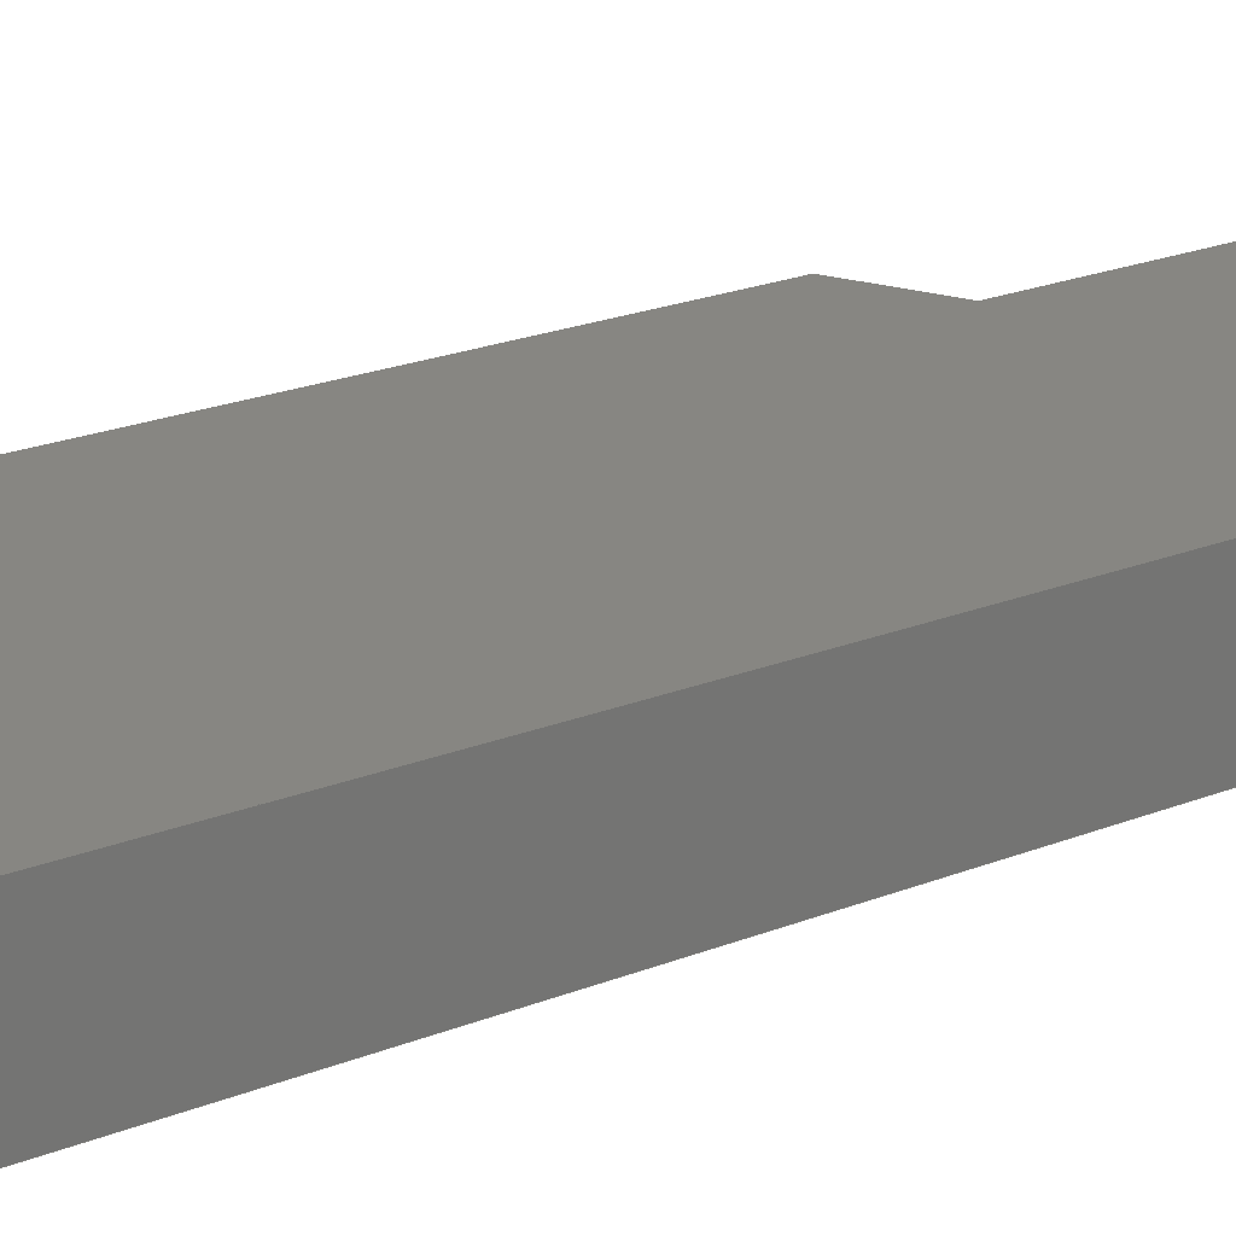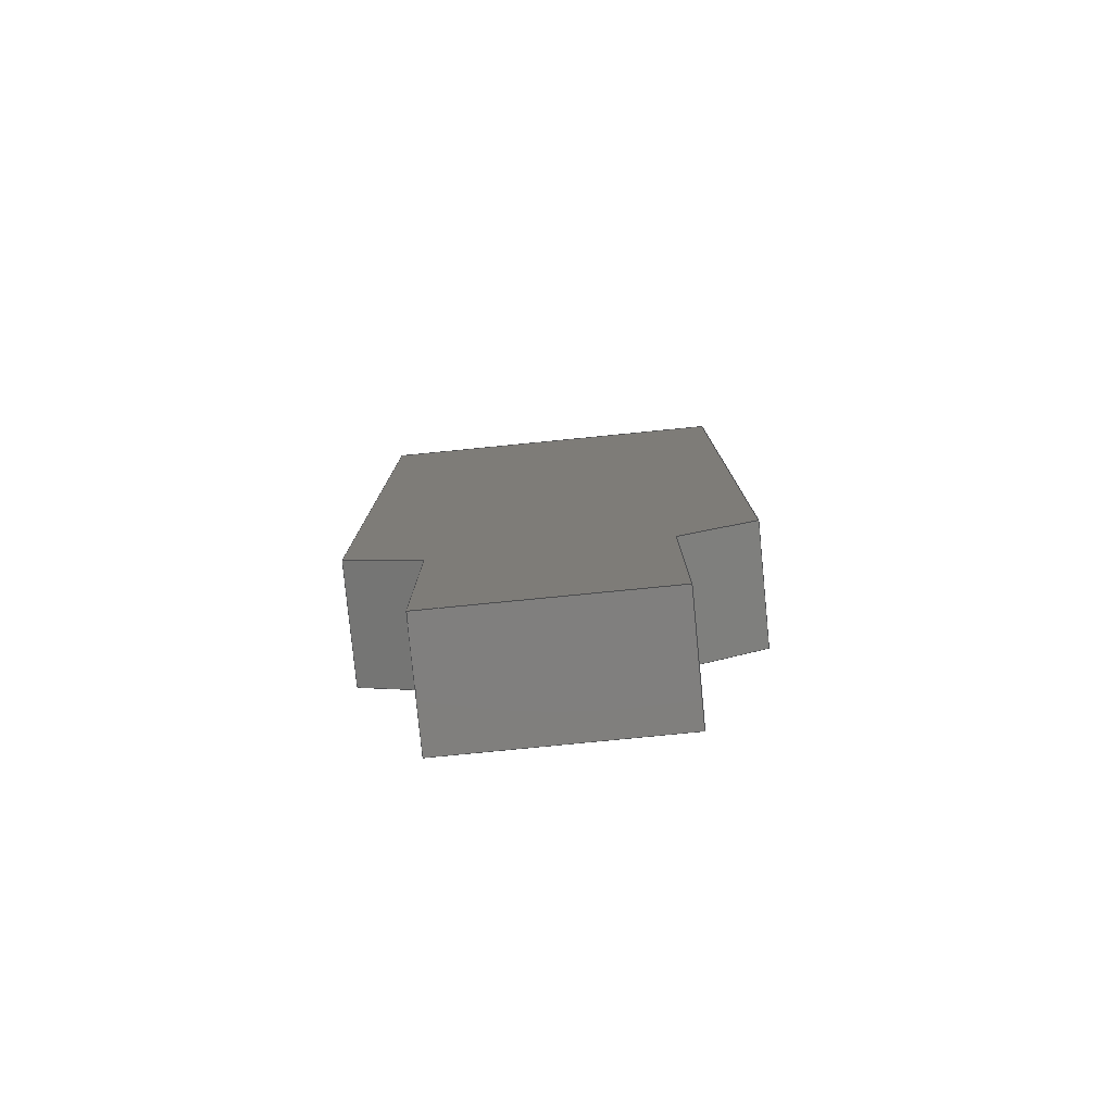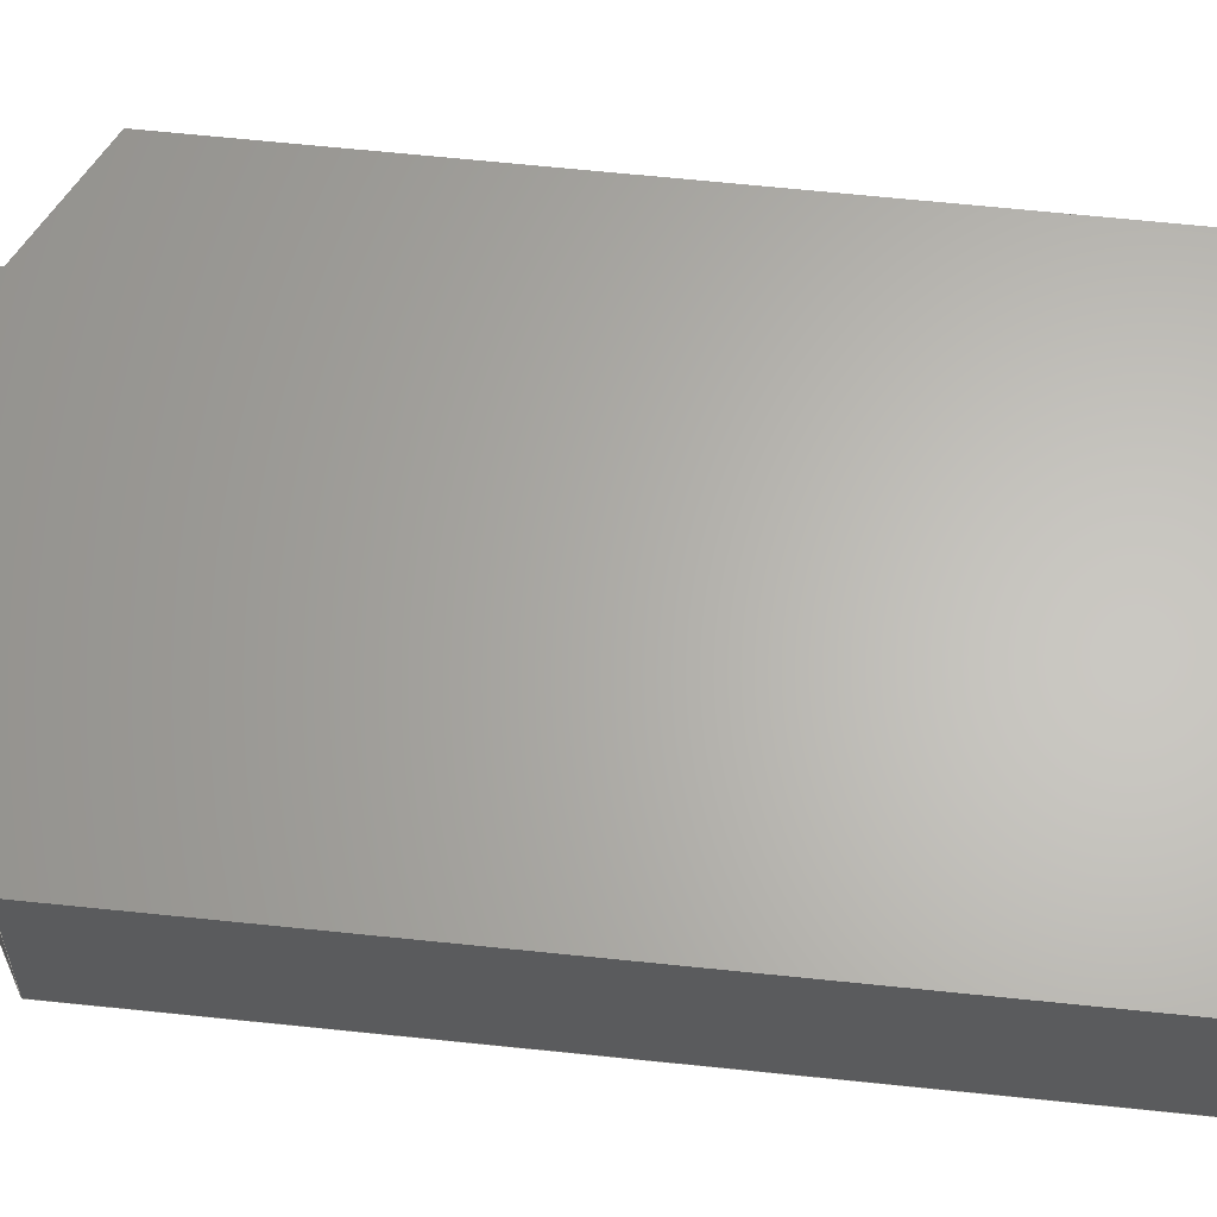
<metadata>
{"format":"step","ext":"step","renderer":"f3d","projection":"perspective","resolution":1024,"background":"white","views":[{"elev":23.1,"azim":-123.7,"up":"+Z"},{"elev":-79.6,"azim":-174.4,"up":"+Y"},{"elev":64.4,"azim":96.0,"up":"+Z"}]}
</metadata>
<code>
ISO-10303-21;
DATA;
#1=MECHANICAL_DESIGN_GEOMETRIC_PRESENTATION_REPRESENTATION('',(#4),#306);
#2=SHAPE_REPRESENTATION_RELATIONSHIP('SRR','None',#313,#3);
#3=ADVANCED_BREP_SHAPE_REPRESENTATION('',(#5),#305);
#4=STYLED_ITEM('',(#322),#5);
#5=MANIFOLD_SOLID_BREP('Solid1',#182);
#6=FACE_OUTER_BOUND('',#16,.T.);
#7=FACE_OUTER_BOUND('',#17,.T.);
#8=FACE_OUTER_BOUND('',#18,.T.);
#9=FACE_OUTER_BOUND('',#19,.T.);
#10=FACE_OUTER_BOUND('',#20,.T.);
#11=FACE_OUTER_BOUND('',#21,.T.);
#12=FACE_OUTER_BOUND('',#22,.T.);
#13=FACE_OUTER_BOUND('',#23,.T.);
#14=FACE_OUTER_BOUND('',#24,.T.);
#15=FACE_OUTER_BOUND('',#25,.T.);
#16=EDGE_LOOP('',(#114,#115,#116,#117));
#17=EDGE_LOOP('',(#118,#119,#120,#121,#122,#123,#124,#125));
#18=EDGE_LOOP('',(#126,#127,#128,#129));
#19=EDGE_LOOP('',(#130,#131,#132,#133));
#20=EDGE_LOOP('',(#134,#135,#136,#137));
#21=EDGE_LOOP('',(#138,#139,#140,#141));
#22=EDGE_LOOP('',(#142,#143,#144,#145));
#23=EDGE_LOOP('',(#146,#147,#148,#149));
#24=EDGE_LOOP('',(#150,#151,#152,#153));
#25=EDGE_LOOP('',(#154,#155,#156,#157,#158,#159,#160,#161));
#26=LINE('',#256,#50);
#27=LINE('',#258,#51);
#28=LINE('',#260,#52);
#29=LINE('',#261,#53);
#30=LINE('',#264,#54);
#31=LINE('',#266,#55);
#32=LINE('',#268,#56);
#33=LINE('',#270,#57);
#34=LINE('',#272,#58);
#35=LINE('',#274,#59);
#36=LINE('',#275,#60);
#37=LINE('',#278,#61);
#38=LINE('',#279,#62);
#39=LINE('',#282,#63);
#40=LINE('',#284,#64);
#41=LINE('',#285,#65);
#42=LINE('',#288,#66);
#43=LINE('',#289,#67);
#44=LINE('',#292,#68);
#45=LINE('',#293,#69);
#46=LINE('',#296,#70);
#47=LINE('',#297,#71);
#48=LINE('',#299,#72);
#49=LINE('',#301,#73);
#50=VECTOR('',#210,10);
#51=VECTOR('',#211,10);
#52=VECTOR('',#212,10);
#53=VECTOR('',#213,10);
#54=VECTOR('',#216,10.01);
#55=VECTOR('',#217,0.4712);
#56=VECTOR('',#218,3.956);
#57=VECTOR('',#219,2.02);
#58=VECTOR('',#220,3.956);
#59=VECTOR('',#221,0.4712);
#60=VECTOR('',#222,10.01);
#61=VECTOR('',#225,10.01);
#62=VECTOR('',#226,0.635);
#63=VECTOR('',#229,0.6448);
#64=VECTOR('',#230,0.6448);
#65=VECTOR('',#231,2.02);
#66=VECTOR('',#234,0.4712);
#67=VECTOR('',#235,0.635);
#68=VECTOR('',#238,0.635);
#69=VECTOR('',#239,10.01);
#70=VECTOR('',#242,0.4712);
#71=VECTOR('',#243,0.635);
#72=VECTOR('',#246,3.844);
#73=VECTOR('',#249,3.844);
#74=VERTEX_POINT('',#254);
#75=VERTEX_POINT('',#255);
#76=VERTEX_POINT('',#257);
#77=VERTEX_POINT('',#259);
#78=VERTEX_POINT('',#263);
#79=VERTEX_POINT('',#265);
#80=VERTEX_POINT('',#267);
#81=VERTEX_POINT('',#269);
#82=VERTEX_POINT('',#271);
#83=VERTEX_POINT('',#273);
#84=VERTEX_POINT('',#277);
#85=VERTEX_POINT('',#281);
#86=VERTEX_POINT('',#283);
#87=VERTEX_POINT('',#287);
#88=VERTEX_POINT('',#291);
#89=VERTEX_POINT('',#295);
#90=EDGE_CURVE('',#74,#75,#26,.T.);
#91=EDGE_CURVE('',#76,#74,#27,.T.);
#92=EDGE_CURVE('',#77,#76,#28,.T.);
#93=EDGE_CURVE('',#75,#77,#29,.T.);
#94=EDGE_CURVE('',#77,#78,#30,.T.);
#95=EDGE_CURVE('',#78,#79,#31,.T.);
#96=EDGE_CURVE('',#79,#80,#32,.T.);
#97=EDGE_CURVE('',#80,#81,#33,.F.);
#98=EDGE_CURVE('',#81,#82,#34,.T.);
#99=EDGE_CURVE('',#82,#83,#35,.T.);
#100=EDGE_CURVE('',#83,#75,#36,.T.);
#101=EDGE_CURVE('',#84,#76,#37,.T.);
#102=EDGE_CURVE('',#84,#78,#38,.T.);
#103=EDGE_CURVE('',#85,#81,#39,.T.);
#104=EDGE_CURVE('',#86,#80,#40,.T.);
#105=EDGE_CURVE('',#85,#86,#41,.T.);
#106=EDGE_CURVE('',#87,#84,#42,.T.);
#107=EDGE_CURVE('',#87,#79,#43,.T.);
#108=EDGE_CURVE('',#88,#83,#44,.T.);
#109=EDGE_CURVE('',#74,#88,#45,.T.);
#110=EDGE_CURVE('',#88,#89,#46,.T.);
#111=EDGE_CURVE('',#89,#82,#47,.T.);
#112=EDGE_CURVE('',#89,#85,#48,.T.);
#113=EDGE_CURVE('',#86,#87,#49,.T.);
#114=ORIENTED_EDGE('',*,*,#90,.F.);
#115=ORIENTED_EDGE('',*,*,#91,.F.);
#116=ORIENTED_EDGE('',*,*,#92,.F.);
#117=ORIENTED_EDGE('',*,*,#93,.F.);
#118=ORIENTED_EDGE('',*,*,#93,.T.);
#119=ORIENTED_EDGE('',*,*,#94,.T.);
#120=ORIENTED_EDGE('',*,*,#95,.T.);
#121=ORIENTED_EDGE('',*,*,#96,.T.);
#122=ORIENTED_EDGE('',*,*,#97,.T.);
#123=ORIENTED_EDGE('',*,*,#98,.T.);
#124=ORIENTED_EDGE('',*,*,#99,.T.);
#125=ORIENTED_EDGE('',*,*,#100,.T.);
#126=ORIENTED_EDGE('',*,*,#92,.T.);
#127=ORIENTED_EDGE('',*,*,#101,.F.);
#128=ORIENTED_EDGE('',*,*,#102,.T.);
#129=ORIENTED_EDGE('',*,*,#94,.F.);
#130=ORIENTED_EDGE('',*,*,#103,.T.);
#131=ORIENTED_EDGE('',*,*,#97,.F.);
#132=ORIENTED_EDGE('',*,*,#104,.F.);
#133=ORIENTED_EDGE('',*,*,#105,.F.);
#134=ORIENTED_EDGE('',*,*,#106,.F.);
#135=ORIENTED_EDGE('',*,*,#107,.T.);
#136=ORIENTED_EDGE('',*,*,#95,.F.);
#137=ORIENTED_EDGE('',*,*,#102,.F.);
#138=ORIENTED_EDGE('',*,*,#90,.T.);
#139=ORIENTED_EDGE('',*,*,#100,.F.);
#140=ORIENTED_EDGE('',*,*,#108,.F.);
#141=ORIENTED_EDGE('',*,*,#109,.F.);
#142=ORIENTED_EDGE('',*,*,#110,.F.);
#143=ORIENTED_EDGE('',*,*,#108,.T.);
#144=ORIENTED_EDGE('',*,*,#99,.F.);
#145=ORIENTED_EDGE('',*,*,#111,.F.);
#146=ORIENTED_EDGE('',*,*,#112,.F.);
#147=ORIENTED_EDGE('',*,*,#111,.T.);
#148=ORIENTED_EDGE('',*,*,#98,.F.);
#149=ORIENTED_EDGE('',*,*,#103,.F.);
#150=ORIENTED_EDGE('',*,*,#113,.F.);
#151=ORIENTED_EDGE('',*,*,#104,.T.);
#152=ORIENTED_EDGE('',*,*,#96,.F.);
#153=ORIENTED_EDGE('',*,*,#107,.F.);
#154=ORIENTED_EDGE('',*,*,#91,.T.);
#155=ORIENTED_EDGE('',*,*,#109,.T.);
#156=ORIENTED_EDGE('',*,*,#110,.T.);
#157=ORIENTED_EDGE('',*,*,#112,.T.);
#158=ORIENTED_EDGE('',*,*,#105,.T.);
#159=ORIENTED_EDGE('',*,*,#113,.T.);
#160=ORIENTED_EDGE('',*,*,#106,.T.);
#161=ORIENTED_EDGE('',*,*,#101,.T.);
#162=PLANE('',#196);
#163=PLANE('',#197);
#164=PLANE('',#198);
#165=PLANE('',#199);
#166=PLANE('',#200);
#167=PLANE('',#201);
#168=PLANE('',#202);
#169=PLANE('',#203);
#170=PLANE('',#204);
#171=PLANE('',#205);
#172=ADVANCED_FACE('',(#6),#162,.F.);
#173=ADVANCED_FACE('',(#7),#163,.T.);
#174=ADVANCED_FACE('',(#8),#164,.T.);
#175=ADVANCED_FACE('',(#9),#165,.T.);
#176=ADVANCED_FACE('',(#10),#166,.T.);
#177=ADVANCED_FACE('',(#11),#167,.T.);
#178=ADVANCED_FACE('',(#12),#168,.T.);
#179=ADVANCED_FACE('',(#13),#169,.T.);
#180=ADVANCED_FACE('',(#14),#170,.T.);
#181=ADVANCED_FACE('',(#15),#171,.F.);
#182=CLOSED_SHELL('',(#172,#173,#174,#175,#176,#177,#178,#179,#180,#181));
#183=DERIVED_UNIT_ELEMENT(#185,1);
#184=DERIVED_UNIT_ELEMENT(#308,3);
#185=(
MASS_UNIT()
NAMED_UNIT(*)
SI_UNIT($,.GRAM.)
);
#186=DERIVED_UNIT((#183,#184));
#187=MEASURE_REPRESENTATION_ITEM('density measure',
POSITIVE_RATIO_MEASURE(1),#186);
#188=PROPERTY_DEFINITION_REPRESENTATION(#193,#190);
#189=PROPERTY_DEFINITION_REPRESENTATION(#194,#191);
#190=REPRESENTATION('material name',(#192),#305);
#191=REPRESENTATION('density',(#187),#305);
#192=DESCRIPTIVE_REPRESENTATION_ITEM('Generic','Generic');
#193=PROPERTY_DEFINITION('material property','material name',#315);
#194=PROPERTY_DEFINITION('material property','density of part',#315);
#195=AXIS2_PLACEMENT_3D('placement',#252,#206,#207);
#196=AXIS2_PLACEMENT_3D('',#253,#208,#209);
#197=AXIS2_PLACEMENT_3D('',#262,#214,#215);
#198=AXIS2_PLACEMENT_3D('',#276,#223,#224);
#199=AXIS2_PLACEMENT_3D('',#280,#227,#228);
#200=AXIS2_PLACEMENT_3D('',#286,#232,#233);
#201=AXIS2_PLACEMENT_3D('',#290,#236,#237);
#202=AXIS2_PLACEMENT_3D('',#294,#240,#241);
#203=AXIS2_PLACEMENT_3D('',#298,#244,#245);
#204=AXIS2_PLACEMENT_3D('',#300,#247,#248);
#205=AXIS2_PLACEMENT_3D('',#302,#250,#251);
#206=DIRECTION('axis',(0,0,1));
#207=DIRECTION('refdir',(1,0,0));
#208=DIRECTION('center_axis',(4.319e-63,1,-2.465e-32));
#209=DIRECTION('ref_axis',(-1.752e-31,2.465e-32,1));
#210=DIRECTION('',(-1.752e-31,2.465e-32,1));
#211=DIRECTION('',(-1,0,-1.752e-31));
#212=DIRECTION('',(1.752e-31,-2.465e-32,-1));
#213=DIRECTION('',(1,0,1.752e-31));
#214=DIRECTION('center_axis',(-1.752e-31,2.465e-32,
1));
#215=DIRECTION('ref_axis',(1,0,1.752e-31));
#216=DIRECTION('',(4.319e-63,1,-2.465e-32));
#217=DIRECTION('',(0.8754,0.4834,1.414e-31));
#218=DIRECTION('',(4.319e-63,1,-2.465e-32));
#219=DIRECTION('',(1,0,1.752e-31));
#220=DIRECTION('',(5.886e-16,-1,2.465e-32));
#221=DIRECTION('',(0.8754,-0.4834,1.653e-31));
#222=DIRECTION('',(-1.708e-14,-1,2.465e-32));
#223=DIRECTION('center_axis',(1,0,1.752e-31));
#224=DIRECTION('ref_axis',(4.319e-63,1,-2.465e-32));
#225=DIRECTION('',(-4.319e-63,-1,2.465e-32));
#226=DIRECTION('',(-1.752e-31,2.465e-32,1));
#227=DIRECTION('center_axis',(3.042e-32,0.9848,-0.1736));
#228=DIRECTION('ref_axis',(1.725e-31,-0.1736,-0.9848));
#229=DIRECTION('',(-1.022e-16,0.1736,0.9848));
#230=DIRECTION('',(-1.725e-31,0.1736,0.9848));
#231=DIRECTION('',(1,0,1.752e-31));
#232=DIRECTION('center_axis',(0.4834,-0.8754,1.063e-31));
#233=DIRECTION('ref_axis',(0.8754,0.4834,1.414e-31));
#234=DIRECTION('',(-0.8754,-0.4834,-1.414e-31));
#235=DIRECTION('',(-1.752e-31,2.465e-32,1));
#236=DIRECTION('center_axis',(-1,1.708e-14,-1.752e-31));
#237=DIRECTION('ref_axis',(-1.708e-14,-1,2.465e-32));
#238=DIRECTION('',(-1.752e-31,2.465e-32,1));
#239=DIRECTION('',(1.708e-14,1,-2.465e-32));
#240=DIRECTION('center_axis',(-0.4834,-0.8754,-6.311e-32));
#241=DIRECTION('ref_axis',(0.8754,-0.4834,1.653e-31));
#242=DIRECTION('',(-0.8754,0.4834,-1.653e-31));
#243=DIRECTION('',(-1.752e-31,2.465e-32,1));
#244=DIRECTION('center_axis',(-1,-5.886e-16,-1.752e-31));
#245=DIRECTION('ref_axis',(5.886e-16,-1,2.465e-32));
#246=DIRECTION('',(-5.886e-16,1,-2.465e-32));
#247=DIRECTION('center_axis',(1,0,1.752e-31));
#248=DIRECTION('ref_axis',(4.319e-63,1,-2.465e-32));
#249=DIRECTION('',(-4.319e-63,-1,2.465e-32));
#250=DIRECTION('center_axis',(-1.752e-31,2.465e-32,
1));
#251=DIRECTION('ref_axis',(1,0,1.752e-31));
#252=CARTESIAN_POINT('',(0,0,0));
#253=CARTESIAN_POINT('Origin',(-5.441,-5.15,0.3603));
#254=CARTESIAN_POINT('',(-0.5975,-5.15,2.228e-32));
#255=CARTESIAN_POINT('',(-0.5975,-5.15,0.635));
#256=CARTESIAN_POINT('',(-0.5975,-5.15,0.1802));
#257=CARTESIAN_POINT('',(0.5975,-5.15,2.316e-31));
#258=CARTESIAN_POINT('',(-2.72,-5.15,-3.497e-31));
#259=CARTESIAN_POINT('',(0.5975,-5.15,0.635));
#260=CARTESIAN_POINT('',(0.5975,-5.15,0.1802));
#261=CARTESIAN_POINT('',(-2.72,-5.15,0.635));
#262=CARTESIAN_POINT('Origin',(2.442e-14,-7.117,0.635));
#263=CARTESIAN_POINT('',(0.5975,-4,0.635));
#264=CARTESIAN_POINT('',(0.5975,-4,0.635));
#265=CARTESIAN_POINT('',(1.01,-3.772,0.635));
#266=CARTESIAN_POINT('',(1.01,-3.772,0.635));
#267=CARTESIAN_POINT('',(1.01,0.1834,0.635));
#268=CARTESIAN_POINT('',(1.01,1.565e-32,0.635));
#269=CARTESIAN_POINT('',(-1.01,0.1834,0.635));
#270=CARTESIAN_POINT('',(0.505,0.1834,0.635));
#271=CARTESIAN_POINT('',(-1.01,-3.772,0.635));
#272=CARTESIAN_POINT('',(-1.01,0.02799,0.635));
#273=CARTESIAN_POINT('',(-0.5975,-4,0.635));
#274=CARTESIAN_POINT('',(-0.5975,-4,0.635));
#275=CARTESIAN_POINT('',(-0.5975,-14.01,0.635));
#276=CARTESIAN_POINT('Origin',(0.5975,-14.01,4.5e-31));
#277=CARTESIAN_POINT('',(0.5975,-4,2.033e-31));
#278=CARTESIAN_POINT('',(0.5975,-4,2.033e-31));
#279=CARTESIAN_POINT('',(0.5975,-4,2.033e-31));
#280=CARTESIAN_POINT('Origin',(1.01,0.1812,0.6228));
#281=CARTESIAN_POINT('',(-1.01,0.07141,-1.787e-31));
#282=CARTESIAN_POINT('',(-1.01,0.1532,0.464));
#283=CARTESIAN_POINT('',(1.01,0.07141,1.752e-31));
#284=CARTESIAN_POINT('',(1.01,0.06926,-0.01221));
#285=CARTESIAN_POINT('',(0.505,0.07141,8.671e-32));
#286=CARTESIAN_POINT('Origin',(0.5975,-4,2.033e-31));
#287=CARTESIAN_POINT('',(1.01,-3.772,2.699e-31));
#288=CARTESIAN_POINT('',(1.01,-3.772,2.699e-31));
#289=CARTESIAN_POINT('',(1.01,-3.772,2.699e-31));
#290=CARTESIAN_POINT('Origin',(-0.5975,-4,-6.07e-33));
#291=CARTESIAN_POINT('',(-0.5975,-4,-6.07e-33));
#292=CARTESIAN_POINT('',(-0.5975,-4,-6.07e-33));
#293=CARTESIAN_POINT('',(-0.5975,-14.01,2.407e-31));
#294=CARTESIAN_POINT('Origin',(-1.01,-3.772,-8.395e-32));
#295=CARTESIAN_POINT('',(-1.01,-3.772,-8.395e-32));
#296=CARTESIAN_POINT('',(-0.5975,-4,-6.07e-33));
#297=CARTESIAN_POINT('',(-1.01,-3.772,-8.395e-32));
#298=CARTESIAN_POINT('Origin',(-1.01,0,-1.769e-31));
#299=CARTESIAN_POINT('',(-1.01,-3.772,-8.395e-32));
#300=CARTESIAN_POINT('Origin',(1.01,-3.772,2.699e-31));
#301=CARTESIAN_POINT('',(1.01,0,1.769e-31));
#302=CARTESIAN_POINT('Origin',(2.442e-14,-7.117,1.754e-31));
#303=UNCERTAINTY_MEASURE_WITH_UNIT(LENGTH_MEASURE(0.01),#307,
'DISTANCE_ACCURACY_VALUE',
'Maximum model space distance between geometric entities at asserted c
onnectivities');
#304=UNCERTAINTY_MEASURE_WITH_UNIT(LENGTH_MEASURE(0.01),#307,
'DISTANCE_ACCURACY_VALUE',
'Maximum model space distance between geometric entities at asserted c
onnectivities');
#305=(
GEOMETRIC_REPRESENTATION_CONTEXT(3)
GLOBAL_UNCERTAINTY_ASSIGNED_CONTEXT((#303))
GLOBAL_UNIT_ASSIGNED_CONTEXT((#307,#309,#310))
REPRESENTATION_CONTEXT('','3D')
);
#306=(
GEOMETRIC_REPRESENTATION_CONTEXT(3)
GLOBAL_UNCERTAINTY_ASSIGNED_CONTEXT((#304))
GLOBAL_UNIT_ASSIGNED_CONTEXT((#307,#309,#310))
REPRESENTATION_CONTEXT('','3D')
);
#307=(
LENGTH_UNIT()
NAMED_UNIT(*)
SI_UNIT(.MILLI.,.METRE.)
);
#308=(
LENGTH_UNIT()
NAMED_UNIT(*)
SI_UNIT(.CENTI.,.METRE.)
);
#309=(
NAMED_UNIT(*)
PLANE_ANGLE_UNIT()
SI_UNIT($,.RADIAN.)
);
#310=(
NAMED_UNIT(*)
SI_UNIT($,.STERADIAN.)
SOLID_ANGLE_UNIT()
);
#311=SHAPE_DEFINITION_REPRESENTATION(#312,#313);
#312=PRODUCT_DEFINITION_SHAPE('',$,#315);
#313=SHAPE_REPRESENTATION('',(#195),#305);
#314=PRODUCT_DEFINITION_CONTEXT('part definition',#319,'design');
#315=PRODUCT_DEFINITION('PG-TO247-3-901_EXPOSED_LEAD_3',
'PG-TO247-3-901_EXPOSED_LEAD_3',#316,#314);
#316=PRODUCT_DEFINITION_FORMATION('',$,#321);
#317=PRODUCT_RELATED_PRODUCT_CATEGORY('PG-TO247-3-901_EXPOSED_LEAD_3',
'PG-TO247-3-901_EXPOSED_LEAD_3',(#321));
#318=APPLICATION_PROTOCOL_DEFINITION('international standard',
'automotive_design',2009,#319);
#319=APPLICATION_CONTEXT(
'Core Data for Automotive Mechanical Design Process');
#320=PRODUCT_CONTEXT('part definition',#319,'mechanical');
#321=PRODUCT('PG-TO247-3-901_EXPOSED_LEAD_3',
'PG-TO247-3-901_EXPOSED_LEAD_3',$,(#320));
#322=PRESENTATION_STYLE_ASSIGNMENT((#323));
#323=SURFACE_STYLE_USAGE(.BOTH.,#326);
#324=SURFACE_STYLE_RENDERING_WITH_PROPERTIES($,#330,(#325));
#325=SURFACE_STYLE_TRANSPARENT(0);
#326=SURFACE_SIDE_STYLE('',(#327,#324));
#327=SURFACE_STYLE_FILL_AREA(#328);
#328=FILL_AREA_STYLE('',(#329));
#329=FILL_AREA_STYLE_COLOUR('',#330);
#330=COLOUR_RGB('',0.749,0.749,0.749);
ENDSEC;
END-ISO-10303-21;

</code>
